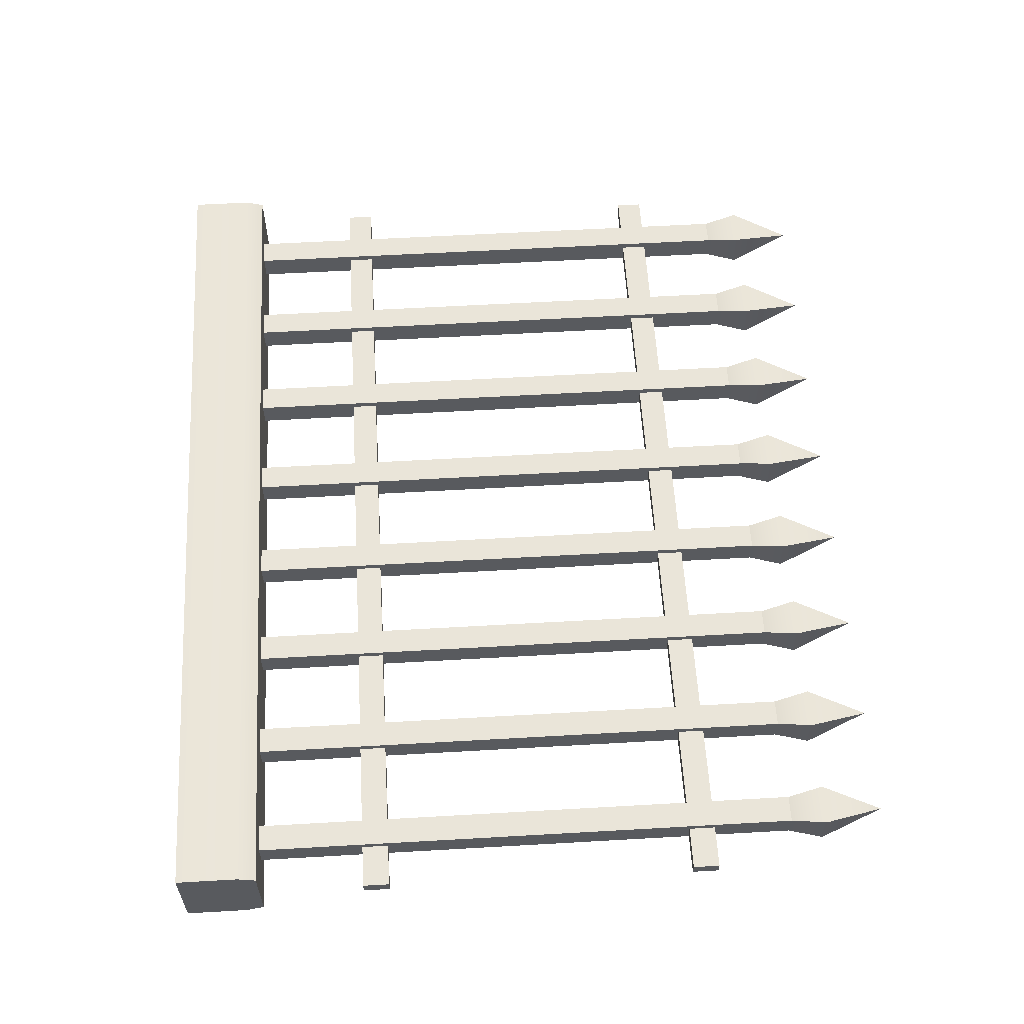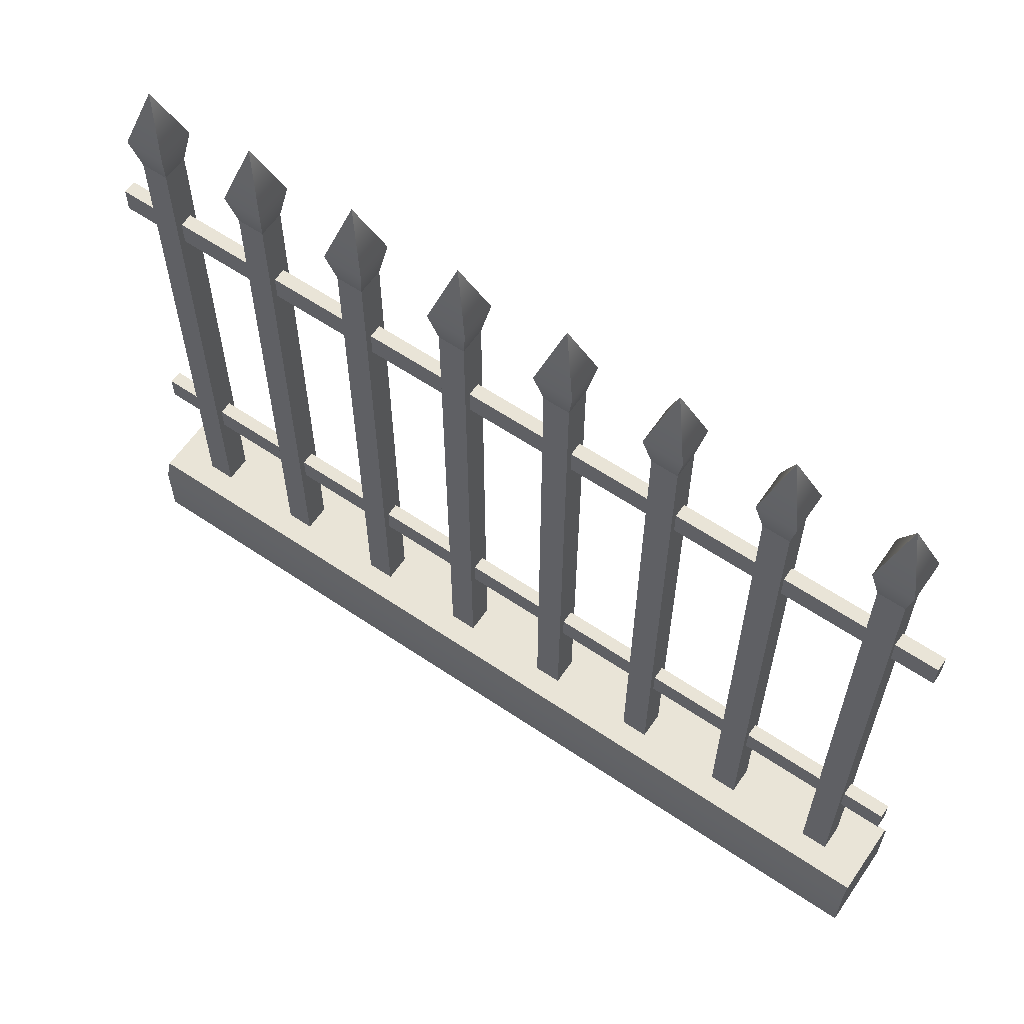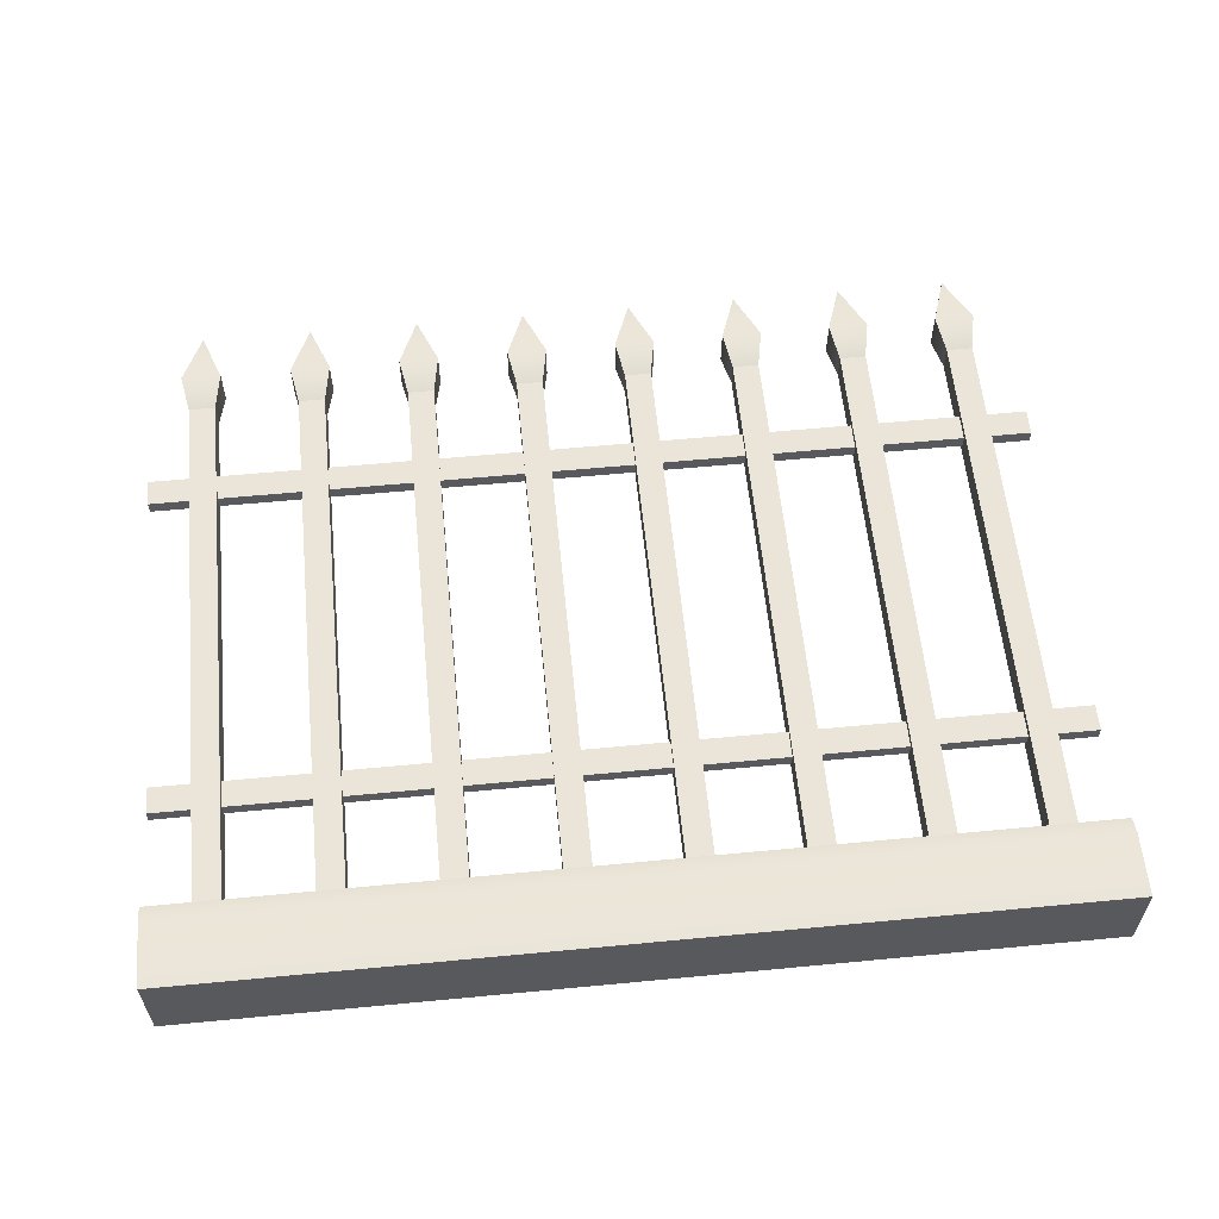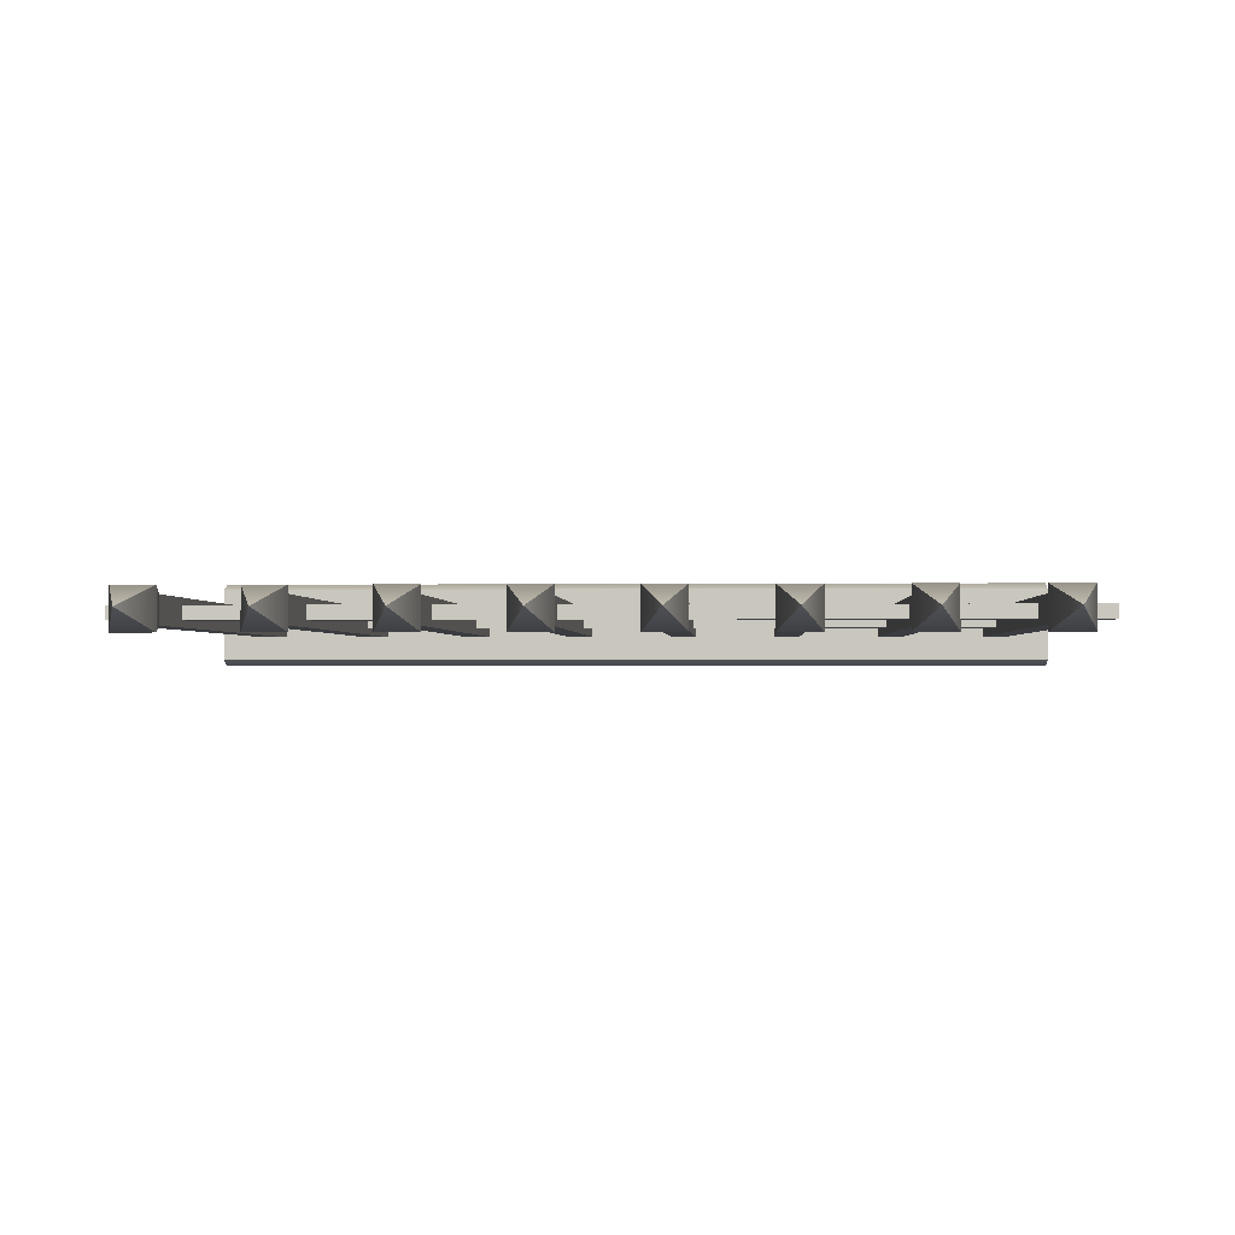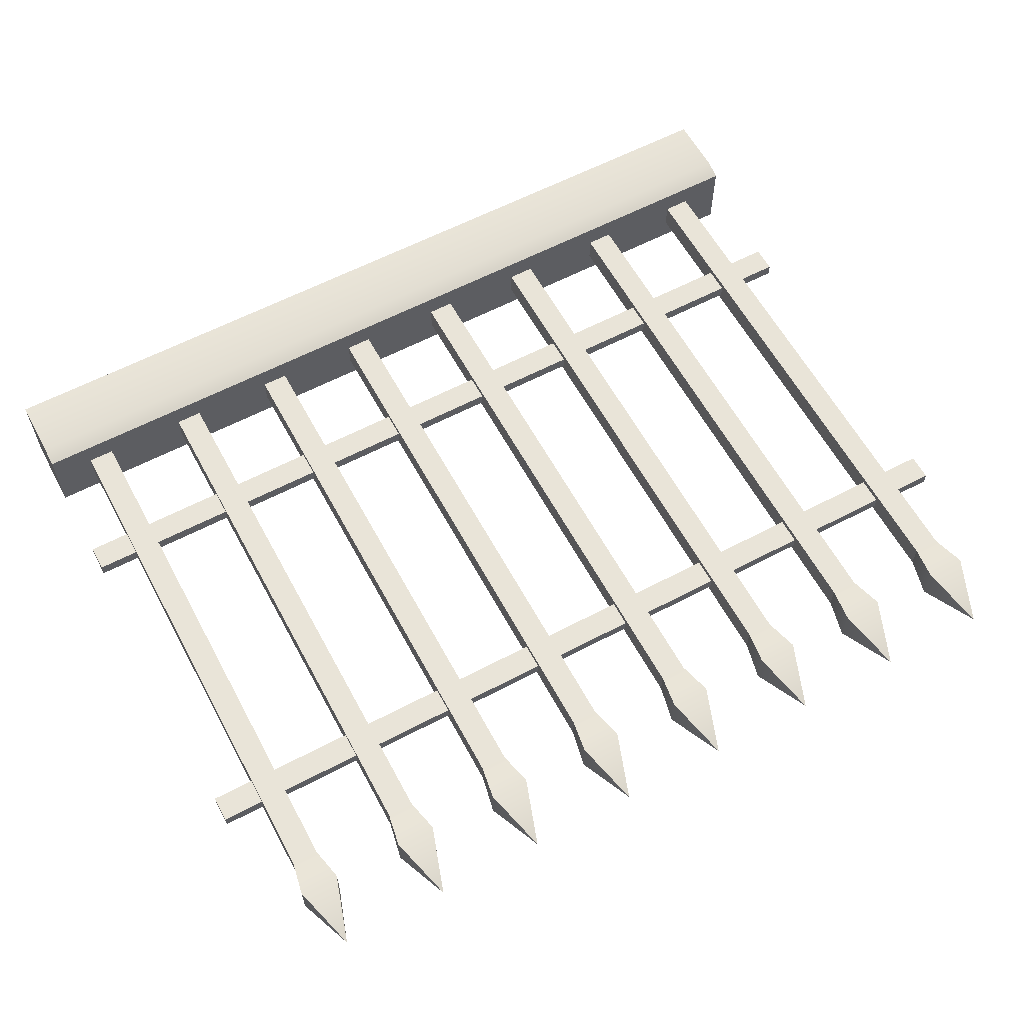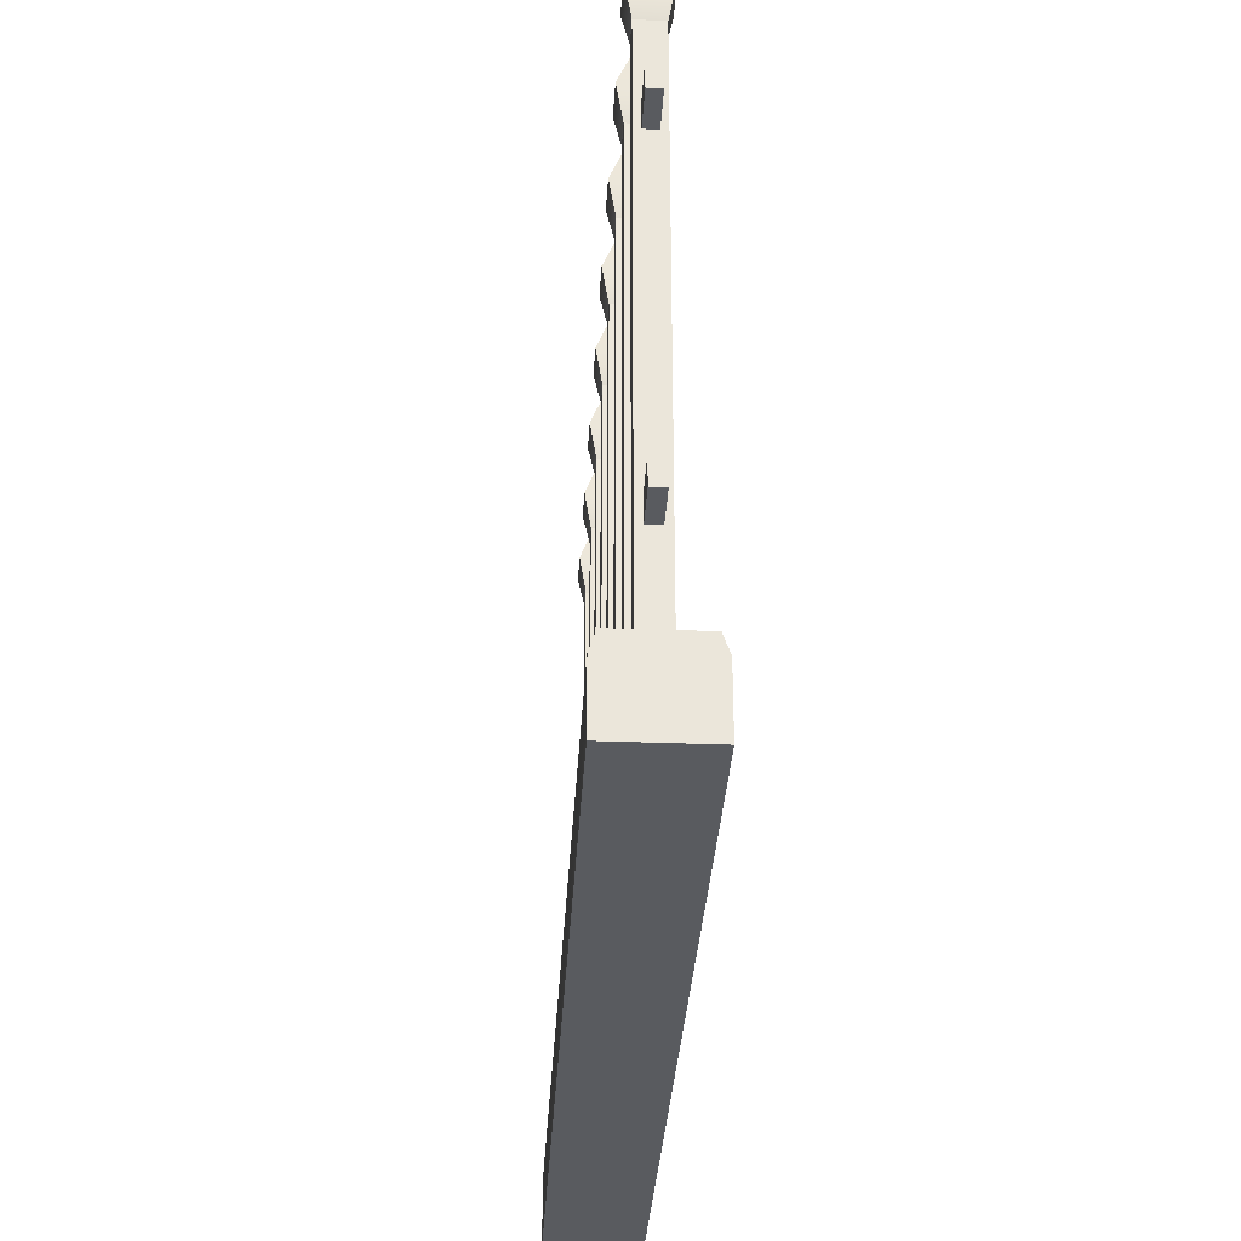
<metadata>
{"format":"obj","ext":"obj","renderer":"f3d","projection":"perspective","resolution":1024,"background":"white","views":[{"elev":58.5,"azim":86.6,"up":"+Z"},{"elev":61.2,"azim":34.5,"up":"+Y"},{"elev":59.1,"azim":-5.6,"up":"+Z"},{"elev":-1.5,"azim":-176.9,"up":"+Z"},{"elev":60.4,"azim":151.7,"up":"+Z"},{"elev":-32.2,"azim":-93.1,"up":"+Y"}]}
</metadata>
<code>
g iron-fence-border
v 0.415 0.7539 -0.4725 1 1 1
v 0.4375 0.8239 -0.45 1 1 1
v 0.415 0.7539 -0.4275 1 1 1
v 0.46 0.7539 -0.4725 1 1 1
v 0.46 0.7539 -0.4275 1 1 1
v 0.4225 0.7139 -0.465 1 1 1
v 0.4225 0.7139 -0.435 1 1 1
v 0.4525 0.7139 -0.465 1 1 1
v 0.4525 0.7139 -0.435 1 1 1
v -0.46 0.7539 -0.4725 1 1 1
v -0.4375 0.8239 -0.45 1 1 1
v -0.46 0.7539 -0.4275 1 1 1
v -0.415 0.7539 -0.4725 1 1 1
v -0.415 0.7539 -0.4275 1 1 1
v -0.4525 0.7139 -0.465 1 1 1
v -0.4525 0.7139 -0.435 1 1 1
v -0.4225 0.7139 -0.465 1 1 1
v -0.4225 0.7139 -0.435 1 1 1
v -0.335 0.7539 -0.4725 1 1 1
v -0.3125 0.8239 -0.45 1 1 1
v -0.335 0.7539 -0.4275 1 1 1
v -0.29 0.7539 -0.4725 1 1 1
v -0.29 0.7539 -0.4275 1 1 1
v -0.3275 0.7139 -0.465 1 1 1
v -0.3275 0.7139 -0.435 1 1 1
v -0.2975 0.7139 -0.465 1 1 1
v -0.2975 0.7139 -0.435 1 1 1
v 0.165 0.7539 -0.4725 1 1 1
v 0.1875 0.8239 -0.45 1 1 1
v 0.165 0.7539 -0.4275 1 1 1
v 0.21 0.7539 -0.4725 1 1 1
v 0.21 0.7539 -0.4275 1 1 1
v 0.1725 0.7139 -0.465 1 1 1
v 0.1725 0.7139 -0.435 1 1 1
v 0.2025 0.7139 -0.465 1 1 1
v 0.2025 0.7139 -0.435 1 1 1
v -0.21 0.7539 -0.4725 1 1 1
v -0.1875 0.8239 -0.45 1 1 1
v -0.21 0.7539 -0.4275 1 1 1
v -0.165 0.7539 -0.4725 1 1 1
v -0.165 0.7539 -0.4275 1 1 1
v -0.2025 0.7139 -0.465 1 1 1
v -0.2025 0.7139 -0.435 1 1 1
v -0.1725 0.7139 -0.465 1 1 1
v -0.1725 0.7139 -0.435 1 1 1
v 0.04 0.7539 -0.4725 1 1 1
v 0.0625 0.8239 -0.45 1 1 1
v 0.04 0.7539 -0.4275 1 1 1
v 0.085 0.7539 -0.4725 1 1 1
v 0.085 0.7539 -0.4275 1 1 1
v 0.0475 0.7139 -0.465 1 1 1
v 0.0475 0.7139 -0.435 1 1 1
v 0.0775 0.7139 -0.465 1 1 1
v 0.0775 0.7139 -0.435 1 1 1
v 0.29 0.7539 -0.4725 1 1 1
v 0.3125 0.8239 -0.45 1 1 1
v 0.29 0.7539 -0.4275 1 1 1
v 0.335 0.7539 -0.4725 1 1 1
v 0.335 0.7539 -0.4275 1 1 1
v 0.2975 0.7139 -0.465 1 1 1
v 0.2975 0.7139 -0.435 1 1 1
v 0.3275 0.7139 -0.465 1 1 1
v 0.3275 0.7139 -0.435 1 1 1
v -0.085 0.7539 -0.4725 1 1 1
v -0.0625 0.8239 -0.45 1 1 1
v -0.085 0.7539 -0.4275 1 1 1
v -0.04 0.7539 -0.4725 1 1 1
v -0.04 0.7539 -0.4275 1 1 1
v -0.0775 0.7139 -0.465 1 1 1
v -0.0775 0.7139 -0.435 1 1 1
v -0.0475 0.7139 -0.465 1 1 1
v -0.0475 0.7139 -0.435 1 1 1
v 0.5 0.09 -0.493 1 1 1
v 0.5 0.09 -0.407 1 1 1
v -0.5 0.09 -0.493 1 1 1
v -0.5 0.09 -0.407 1 1 1
v 0.5 0.07 -0.4 1 1 1
v -0.5 0.07 -0.4 1 1 1
v -0.5 0 -0.5 1 1 1
v 0.5 0 -0.5 1 1 1
v -0.5 0.07 -0.5 1 1 1
v 0.5 0.07 -0.5 1 1 1
v 0.5 0 -0.4 1 1 1
v -0.5 0 -0.4 1 1 1
v 0.4525 0.09 -0.435 1 1 1
v 0.4225 0.09 -0.435 1 1 1
v 0.4525 0.09 -0.465 1 1 1
v 0.4225 0.09 -0.465 1 1 1
v -0.4225 0.09 -0.435 1 1 1
v -0.4525 0.09 -0.435 1 1 1
v -0.4225 0.09 -0.465 1 1 1
v -0.4525 0.09 -0.465 1 1 1
v -0.2975 0.09 -0.435 1 1 1
v -0.3275 0.09 -0.435 1 1 1
v -0.2975 0.09 -0.465 1 1 1
v -0.3275 0.09 -0.465 1 1 1
v 0.2025 0.09 -0.435 1 1 1
v 0.1725 0.09 -0.435 1 1 1
v 0.2025 0.09 -0.465 1 1 1
v 0.1725 0.09 -0.465 1 1 1
v -0.1725 0.09 -0.435 1 1 1
v -0.2025 0.09 -0.435 1 1 1
v -0.1725 0.09 -0.465 1 1 1
v -0.2025 0.09 -0.465 1 1 1
v 0.0775 0.09 -0.435 1 1 1
v 0.0475 0.09 -0.435 1 1 1
v 0.0775 0.09 -0.465 1 1 1
v 0.0475 0.09 -0.465 1 1 1
v 0.3275 0.09 -0.435 1 1 1
v 0.2975 0.09 -0.435 1 1 1
v 0.3275 0.09 -0.465 1 1 1
v 0.2975 0.09 -0.465 1 1 1
v -0.0475 0.09 -0.435 1 1 1
v -0.0775 0.09 -0.435 1 1 1
v -0.0475 0.09 -0.465 1 1 1
v -0.0775 0.09 -0.465 1 1 1
v 0.5 0.6239 -0.4575 1 1 1
v 0.5 0.5939 -0.4575 1 1 1
v 0.5 0.6239 -0.4425 1 1 1
v 0.5 0.5939 -0.4425 1 1 1
v -0.5 0.5939 -0.4575 1 1 1
v -0.5 0.6239 -0.4575 1 1 1
v -0.5 0.5939 -0.4425 1 1 1
v -0.5 0.6239 -0.4425 1 1 1
v -0.5 0.21 -0.4575 1 1 1
v -0.5 0.24 -0.4575 1 1 1
v -0.5 0.21 -0.4425 1 1 1
v -0.5 0.24 -0.4425 1 1 1
v 0.5 0.24 -0.4575 1 1 1
v 0.5 0.21 -0.4575 1 1 1
v 0.5 0.24 -0.4425 1 1 1
v 0.5 0.21 -0.4425 1 1 1
f 3 2 1
f 2 4 1
f 5 4 2
f 2 3 5
f 6 3 1
f 3 6 7
f 5 8 4
f 8 5 9
f 1 8 6
f 8 1 4
f 5 7 9
f 7 5 3
f 12 11 10
f 11 13 10
f 14 13 11
f 11 12 14
f 15 12 10
f 12 15 16
f 14 17 13
f 17 14 18
f 10 17 15
f 17 10 13
f 14 16 18
f 16 14 12
f 21 20 19
f 20 22 19
f 23 22 20
f 20 21 23
f 24 21 19
f 21 24 25
f 23 26 22
f 26 23 27
f 19 26 24
f 26 19 22
f 23 25 27
f 25 23 21
f 30 29 28
f 29 31 28
f 32 31 29
f 29 30 32
f 33 30 28
f 30 33 34
f 32 35 31
f 35 32 36
f 28 35 33
f 35 28 31
f 32 34 36
f 34 32 30
f 39 38 37
f 38 40 37
f 41 40 38
f 38 39 41
f 42 39 37
f 39 42 43
f 41 44 40
f 44 41 45
f 37 44 42
f 44 37 40
f 41 43 45
f 43 41 39
f 48 47 46
f 47 49 46
f 50 49 47
f 47 48 50
f 51 48 46
f 48 51 52
f 50 53 49
f 53 50 54
f 46 53 51
f 53 46 49
f 50 52 54
f 52 50 48
f 57 56 55
f 56 58 55
f 59 58 56
f 56 57 59
f 60 57 55
f 57 60 61
f 59 62 58
f 62 59 63
f 55 62 60
f 62 55 58
f 59 61 63
f 61 59 57
f 66 65 64
f 65 67 64
f 68 67 65
f 65 66 68
f 69 66 64
f 66 69 70
f 68 71 67
f 71 68 72
f 64 71 69
f 71 64 67
f 68 70 72
f 70 68 66
f 75 74 73
f 74 75 76
f 74 78 77
f 78 74 76
f 81 80 79
f 80 81 82
f 84 80 83
f 80 84 79
f 73 80 82
f 80 73 83
f 83 73 74
f 83 74 77
f 77 84 83
f 84 77 78
f 75 82 81
f 82 75 73
f 84 81 79
f 81 84 75
f 75 84 76
f 76 84 78
f 9 86 85
f 86 9 7
f 86 87 85
f 87 86 88
f 6 87 88
f 87 6 8
f 86 6 88
f 6 86 7
f 9 87 8
f 87 9 85
f 18 90 89
f 90 18 16
f 90 91 89
f 91 90 92
f 15 91 92
f 91 15 17
f 90 15 92
f 15 90 16
f 18 91 17
f 91 18 89
f 27 94 93
f 94 27 25
f 94 95 93
f 95 94 96
f 24 95 96
f 95 24 26
f 94 24 96
f 24 94 25
f 27 95 26
f 95 27 93
f 36 98 97
f 98 36 34
f 98 99 97
f 99 98 100
f 33 99 100
f 99 33 35
f 98 33 100
f 33 98 34
f 36 99 35
f 99 36 97
f 45 102 101
f 102 45 43
f 102 103 101
f 103 102 104
f 42 103 104
f 103 42 44
f 102 42 104
f 42 102 43
f 45 103 44
f 103 45 101
f 54 106 105
f 106 54 52
f 106 107 105
f 107 106 108
f 51 107 108
f 107 51 53
f 106 51 108
f 51 106 52
f 54 107 53
f 107 54 105
f 63 110 109
f 110 63 61
f 110 111 109
f 111 110 112
f 60 111 112
f 111 60 62
f 110 60 112
f 60 110 61
f 63 111 62
f 111 63 109
f 72 114 113
f 114 72 70
f 114 115 113
f 115 114 116
f 69 115 116
f 115 69 71
f 114 69 116
f 69 114 70
f 72 115 71
f 115 72 113
f 119 118 117
f 118 119 120
f 123 122 121
f 122 123 124
f 119 123 120
f 123 119 124
f 123 118 120
f 118 123 121
f 122 119 117
f 119 122 124
f 122 118 121
f 118 122 117
f 127 126 125
f 126 127 128
f 131 130 129
f 130 131 132
f 126 131 129
f 131 126 128
f 126 130 125
f 130 126 129
f 127 130 132
f 130 127 125
f 131 127 132
f 127 131 128
g iron-fence-border
f 3 2 1
f 2 4 1
f 5 4 2
f 2 3 5
f 6 3 1
f 3 6 7
f 5 8 4
f 8 5 9
f 1 8 6
f 8 1 4
f 5 7 9
f 7 5 3
f 12 11 10
f 11 13 10
f 14 13 11
f 11 12 14
f 15 12 10
f 12 15 16
f 14 17 13
f 17 14 18
f 10 17 15
f 17 10 13
f 14 16 18
f 16 14 12
f 21 20 19
f 20 22 19
f 23 22 20
f 20 21 23
f 24 21 19
f 21 24 25
f 23 26 22
f 26 23 27
f 19 26 24
f 26 19 22
f 23 25 27
f 25 23 21
f 30 29 28
f 29 31 28
f 32 31 29
f 29 30 32
f 33 30 28
f 30 33 34
f 32 35 31
f 35 32 36
f 28 35 33
f 35 28 31
f 32 34 36
f 34 32 30
f 39 38 37
f 38 40 37
f 41 40 38
f 38 39 41
f 42 39 37
f 39 42 43
f 41 44 40
f 44 41 45
f 37 44 42
f 44 37 40
f 41 43 45
f 43 41 39
f 48 47 46
f 47 49 46
f 50 49 47
f 47 48 50
f 51 48 46
f 48 51 52
f 50 53 49
f 53 50 54
f 46 53 51
f 53 46 49
f 50 52 54
f 52 50 48
f 57 56 55
f 56 58 55
f 59 58 56
f 56 57 59
f 60 57 55
f 57 60 61
f 59 62 58
f 62 59 63
f 55 62 60
f 62 55 58
f 59 61 63
f 61 59 57
f 66 65 64
f 65 67 64
f 68 67 65
f 65 66 68
f 69 66 64
f 66 69 70
f 68 71 67
f 71 68 72
f 64 71 69
f 71 64 67
f 68 70 72
f 70 68 66
f 75 74 73
f 74 75 76
f 74 78 77
f 78 74 76
f 81 80 79
f 80 81 82
f 84 80 83
f 80 84 79
f 73 80 82
f 80 73 83
f 83 73 74
f 83 74 77
f 77 84 83
f 84 77 78
f 75 82 81
f 82 75 73
f 84 81 79
f 81 84 75
f 75 84 76
f 76 84 78
f 9 86 85
f 86 9 7
f 86 87 85
f 87 86 88
f 6 87 88
f 87 6 8
f 86 6 88
f 6 86 7
f 9 87 8
f 87 9 85
f 18 90 89
f 90 18 16
f 90 91 89
f 91 90 92
f 15 91 92
f 91 15 17
f 90 15 92
f 15 90 16
f 18 91 17
f 91 18 89
f 27 94 93
f 94 27 25
f 94 95 93
f 95 94 96
f 24 95 96
f 95 24 26
f 94 24 96
f 24 94 25
f 27 95 26
f 95 27 93
f 36 98 97
f 98 36 34
f 98 99 97
f 99 98 100
f 33 99 100
f 99 33 35
f 98 33 100
f 33 98 34
f 36 99 35
f 99 36 97
f 45 102 101
f 102 45 43
f 102 103 101
f 103 102 104
f 42 103 104
f 103 42 44
f 102 42 104
f 42 102 43
f 45 103 44
f 103 45 101
f 54 106 105
f 106 54 52
f 106 107 105
f 107 106 108
f 51 107 108
f 107 51 53
f 106 51 108
f 51 106 52
f 54 107 53
f 107 54 105
f 63 110 109
f 110 63 61
f 110 111 109
f 111 110 112
f 60 111 112
f 111 60 62
f 110 60 112
f 60 110 61
f 63 111 62
f 111 63 109
f 72 114 113
f 114 72 70
f 114 115 113
f 115 114 116
f 69 115 116
f 115 69 71
f 114 69 116
f 69 114 70
f 72 115 71
f 115 72 113
f 119 118 117
f 118 119 120
f 123 122 121
f 122 123 124
f 119 123 120
f 123 119 124
f 123 118 120
f 118 123 121
f 122 119 117
f 119 122 124
f 122 118 121
f 118 122 117
f 127 126 125
f 126 127 128
f 131 130 129
f 130 131 132
f 126 131 129
f 131 126 128
f 126 130 125
f 130 126 129
f 127 130 132
f 130 127 125
f 131 127 132
f 127 131 128

</code>
